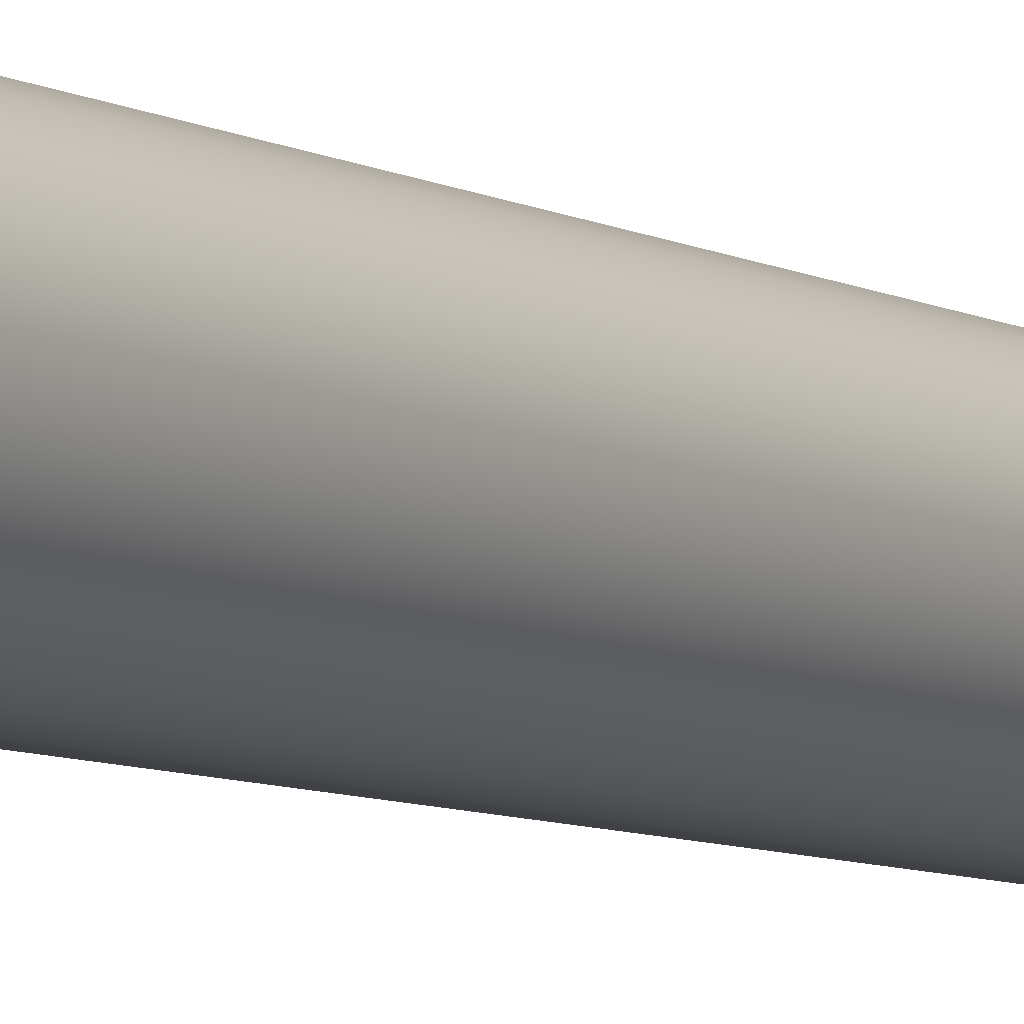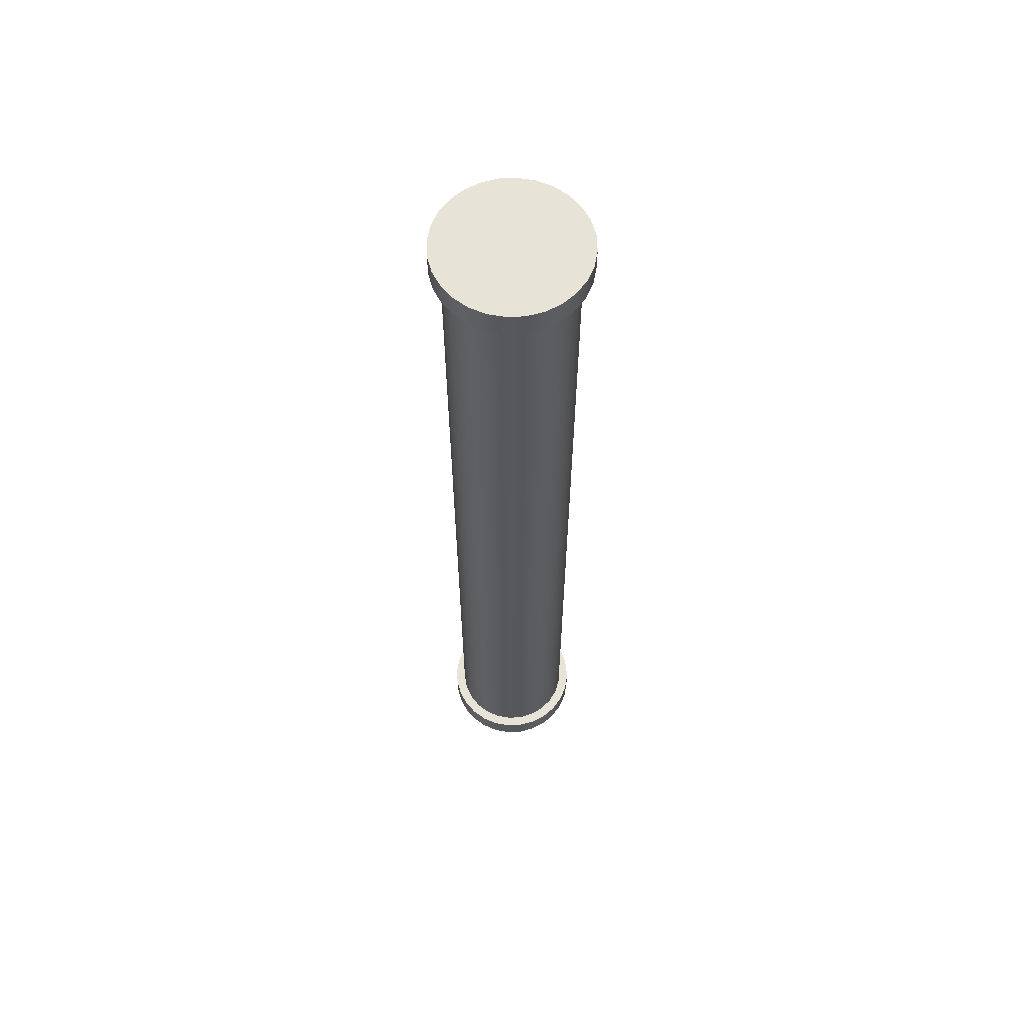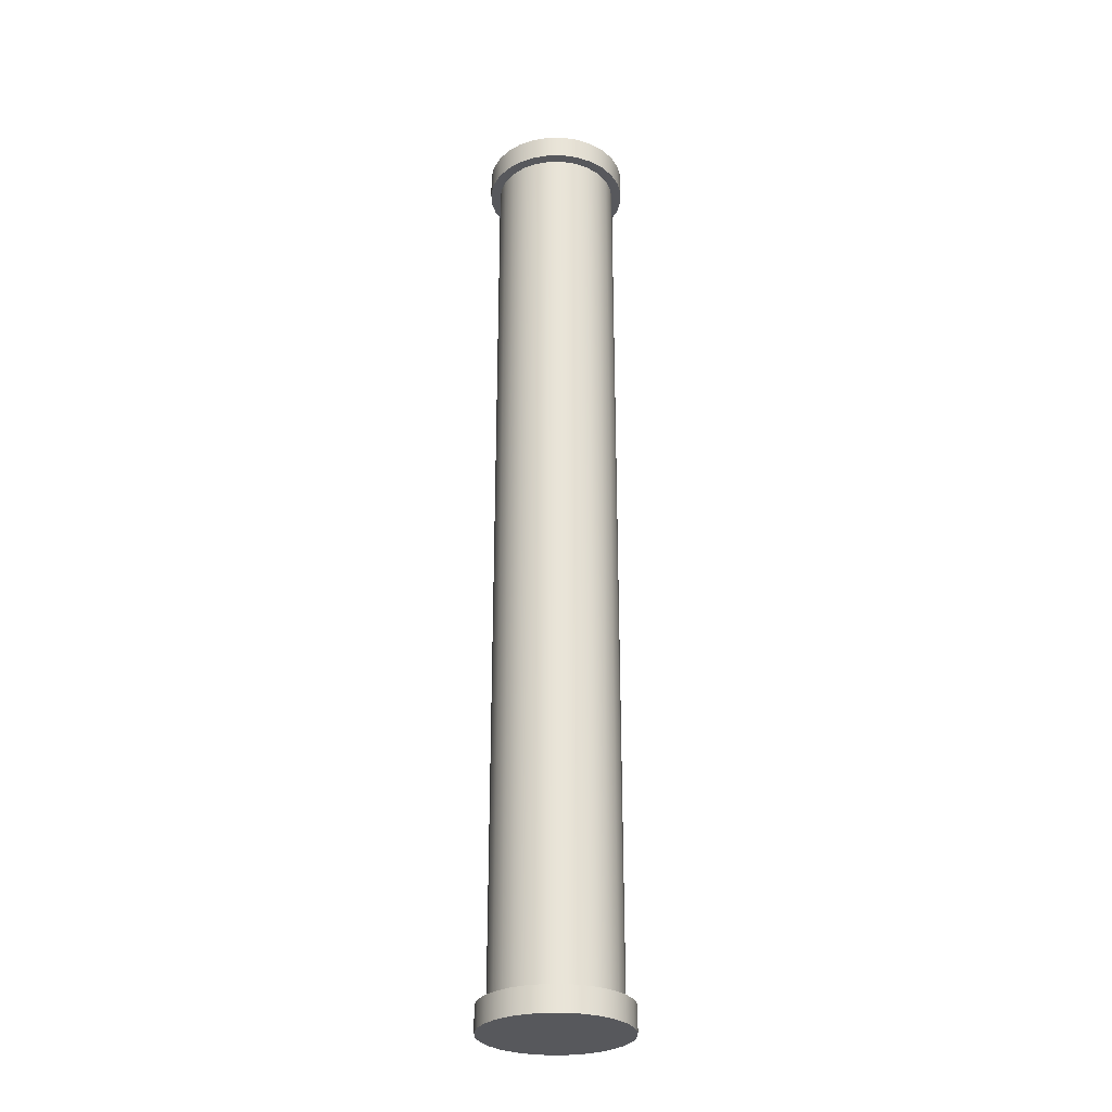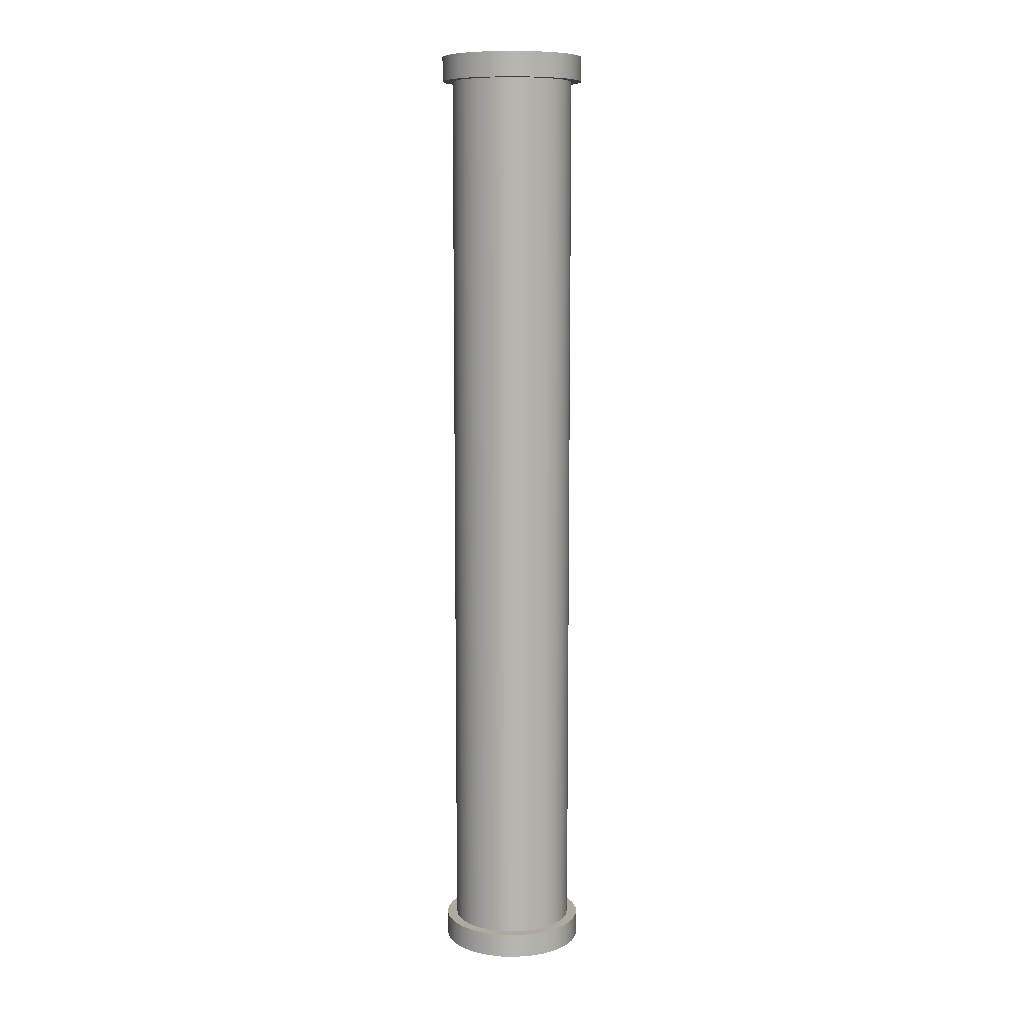
<metadata>
{"format":"obj","ext":"obj","renderer":"f3d","projection":"perspective","resolution":1024,"background":"white","views":[{"elev":-6.3,"azim":30.2,"up":"+Z"},{"elev":62.1,"azim":-73.2,"up":"+Y"},{"elev":-28.7,"azim":-82.6,"up":"+Y"},{"elev":9.4,"azim":125.1,"up":"+Y"}]}
</metadata>
<code>
v -0.0875 0 -1.072e-17
v -0.08531 0 0.01947
v -0.07883 0 0.03796
v -0.06841 0 0.05456
v -0.05456 0 0.06841
v -0.03796 0 0.07883
v -0.01947 0 0.08531
v 5.358e-18 0 0.0875
v 0.01947 0 0.08531
v 0.03796 0 0.07883
v 0.05456 0 0.06841
v 0.06841 0 0.05456
v 0.07883 0 0.03796
v 0.08531 0 0.01947
v 0.0875 0 0
v 0.08531 0 -0.01947
v 0.07883 0 -0.03796
v 0.06841 0 -0.05456
v 0.05456 0 -0.06841
v 0.03796 0 -0.07883
v 0.01947 0 -0.08531
v 5.358e-18 0 -0.0875
v -0.01947 0 -0.08531
v -0.03796 0 -0.07883
v -0.05456 0 -0.06841
v -0.06841 0 -0.05456
v -0.07883 0 -0.03796
v -0.08531 0 -0.01947
v -0.075 0 9.185e-18
v -0.07282 0 -0.01795
v -0.06641 0 -0.03485
v -0.05614 0 -0.04973
v -0.0426 0 -0.06172
v -0.0266 0 -0.07013
v -0.00904 0 -0.07445
v 0.00904 0 -0.07445
v 0.0266 0 -0.07013
v 0.0426 0 -0.06172
v 0.05614 0 -0.04973
v 0.06641 0 -0.03485
v 0.07282 0 -0.01795
v 0.075 0 0
v 0.07282 0 0.01795
v 0.06641 0 0.03485
v 0.05614 0 0.04973
v 0.0426 0 0.06172
v 0.0266 0 0.07013
v 0.00904 0 0.07445
v -0.00904 0 0.07445
v -0.0266 0 0.07013
v -0.0426 0 0.06172
v -0.05614 0 0.04973
v -0.06641 0 0.03485
v -0.07282 0 0.01795
v -0.0875 -0.03 -1.072e-17
v -0.08531 -0.03 0.01947
v -0.07883 -0.03 0.03796
v -0.06841 -0.03 0.05456
v -0.05456 -0.03 0.06841
v -0.03796 -0.03 0.07883
v -0.01947 -0.03 0.08531
v 5.358e-18 -0.03 0.0875
v 0.01947 -0.03 0.08531
v 0.03796 -0.03 0.07883
v 0.05456 -0.03 0.06841
v 0.06841 -0.03 0.05456
v 0.07883 -0.03 0.03796
v 0.08531 -0.03 0.01947
v 0.0875 -0.03 0
v 0.08531 -0.03 -0.01947
v 0.07883 -0.03 -0.03796
v 0.06841 -0.03 -0.05456
v 0.05456 -0.03 -0.06841
v 0.03796 -0.03 -0.07883
v 0.01947 -0.03 -0.08531
v 5.358e-18 -0.03 -0.0875
v -0.01947 -0.03 -0.08531
v -0.03796 -0.03 -0.07883
v -0.05456 -0.03 -0.06841
v -0.06841 -0.03 -0.05456
v -0.07883 -0.03 -0.03796
v -0.08531 -0.03 -0.01947
v -0.0875 0 -1.072e-17
v -0.08531 0 -0.01947
v -0.07883 0 -0.03796
v -0.06841 0 -0.05456
v -0.05456 0 -0.06841
v -0.03796 0 -0.07883
v -0.01947 0 -0.08531
v 5.358e-18 0 -0.0875
v 0.01947 0 -0.08531
v 0.03796 0 -0.07883
v 0.05456 0 -0.06841
v 0.06841 0 -0.05456
v 0.07883 0 -0.03796
v 0.08531 0 -0.01947
v 0.0875 0 0
v 0.08531 0 0.01947
v 0.07883 0 0.03796
v 0.06841 0 0.05456
v 0.05456 0 0.06841
v 0.03796 0 0.07883
v 0.01947 0 0.08531
v 5.358e-18 0 0.0875
v -0.01947 0 0.08531
v -0.03796 0 0.07883
v -0.05456 0 0.06841
v -0.06841 0 0.05456
v -0.07883 0 0.03796
v -0.08531 0 0.01947
v -0.0875 0 -1.072e-17
v -0.0875 -0.03 -1.072e-17
v -0.0875 -0.03 -1.072e-17
v -0.08531 -0.03 -0.01947
v -0.07883 -0.03 -0.03796
v -0.06841 -0.03 -0.05456
v -0.05456 -0.03 -0.06841
v -0.03796 -0.03 -0.07883
v -0.01947 -0.03 -0.08531
v 5.358e-18 -0.03 -0.0875
v 0.01947 -0.03 -0.08531
v 0.03796 -0.03 -0.07883
v 0.05456 -0.03 -0.06841
v 0.06841 -0.03 -0.05456
v 0.07883 -0.03 -0.03796
v 0.08531 -0.03 -0.01947
v 0.0875 -0.03 0
v 0.08531 -0.03 0.01947
v 0.07883 -0.03 0.03796
v 0.06841 -0.03 0.05456
v 0.05456 -0.03 0.06841
v 0.03796 -0.03 0.07883
v 0.01947 -0.03 0.08531
v 5.358e-18 -0.03 0.0875
v -0.01947 -0.03 0.08531
v -0.03796 -0.03 0.07883
v -0.05456 -0.03 0.06841
v -0.06841 -0.03 0.05456
v -0.07883 -0.03 0.03796
v -0.08531 -0.03 0.01947
v 0.0875 1.1 -1.072e-17
v 0.08531 1.1 0.01947
v 0.07883 1.1 0.03796
v 0.06841 1.1 0.05456
v 0.05456 1.1 0.06841
v 0.03796 1.1 0.07883
v 0.01947 1.1 0.08531
v -5.358e-18 1.1 0.0875
v -0.01947 1.1 0.08531
v -0.03796 1.1 0.07883
v -0.05456 1.1 0.06841
v -0.06841 1.1 0.05456
v -0.07883 1.1 0.03796
v -0.08531 1.1 0.01947
v -0.0875 1.1 0
v -0.08531 1.1 -0.01947
v -0.07883 1.1 -0.03796
v -0.06841 1.1 -0.05456
v -0.05456 1.1 -0.06841
v -0.03796 1.1 -0.07883
v -0.01947 1.1 -0.08531
v -5.358e-18 1.1 -0.0875
v 0.01947 1.1 -0.08531
v 0.03796 1.1 -0.07883
v 0.05456 1.1 -0.06841
v 0.06841 1.1 -0.05456
v 0.07883 1.1 -0.03796
v 0.08531 1.1 -0.01947
v -0.075 1.1 9.185e-18
v -0.07282 1.1 0.01795
v -0.06641 1.1 0.03485
v -0.05614 1.1 0.04973
v -0.0426 1.1 0.06172
v -0.0266 1.1 0.07013
v -0.00904 1.1 0.07445
v 0.00904 1.1 0.07445
v 0.0266 1.1 0.07013
v 0.0426 1.1 0.06172
v 0.05614 1.1 0.04973
v 0.06641 1.1 0.03485
v 0.07282 1.1 0.01795
v 0.075 1.1 0
v 0.07282 1.1 -0.01795
v 0.06641 1.1 -0.03485
v 0.05614 1.1 -0.04973
v 0.0426 1.1 -0.06172
v 0.0266 1.1 -0.07013
v 0.00904 1.1 -0.07445
v -0.00904 1.1 -0.07445
v -0.0266 1.1 -0.07013
v -0.0426 1.1 -0.06172
v -0.05614 1.1 -0.04973
v -0.06641 1.1 -0.03485
v -0.07282 1.1 -0.01795
v 0.0875 1.13 -1.072e-17
v 0.08531 1.13 0.01947
v 0.07883 1.13 0.03796
v 0.06841 1.13 0.05456
v 0.05456 1.13 0.06841
v 0.03796 1.13 0.07883
v 0.01947 1.13 0.08531
v -5.358e-18 1.13 0.0875
v -0.01947 1.13 0.08531
v -0.03796 1.13 0.07883
v -0.05456 1.13 0.06841
v -0.06841 1.13 0.05456
v -0.07883 1.13 0.03796
v -0.08531 1.13 0.01947
v -0.0875 1.13 0
v -0.08531 1.13 -0.01947
v -0.07883 1.13 -0.03796
v -0.06841 1.13 -0.05456
v -0.05456 1.13 -0.06841
v -0.03796 1.13 -0.07883
v -0.01947 1.13 -0.08531
v -5.358e-18 1.13 -0.0875
v 0.01947 1.13 -0.08531
v 0.03796 1.13 -0.07883
v 0.05456 1.13 -0.06841
v 0.06841 1.13 -0.05456
v 0.07883 1.13 -0.03796
v 0.08531 1.13 -0.01947
v 0.0875 1.1 -1.072e-17
v 0.08531 1.1 -0.01947
v 0.07883 1.1 -0.03796
v 0.06841 1.1 -0.05456
v 0.05456 1.1 -0.06841
v 0.03796 1.1 -0.07883
v 0.01947 1.1 -0.08531
v -5.358e-18 1.1 -0.0875
v -0.01947 1.1 -0.08531
v -0.03796 1.1 -0.07883
v -0.05456 1.1 -0.06841
v -0.06841 1.1 -0.05456
v -0.07883 1.1 -0.03796
v -0.08531 1.1 -0.01947
v -0.0875 1.1 0
v -0.08531 1.1 0.01947
v -0.07883 1.1 0.03796
v -0.06841 1.1 0.05456
v -0.05456 1.1 0.06841
v -0.03796 1.1 0.07883
v -0.01947 1.1 0.08531
v -5.358e-18 1.1 0.0875
v 0.01947 1.1 0.08531
v 0.03796 1.1 0.07883
v 0.05456 1.1 0.06841
v 0.06841 1.1 0.05456
v 0.07883 1.1 0.03796
v 0.08531 1.1 0.01947
v 0.0875 1.1 -1.072e-17
v 0.0875 1.13 -1.072e-17
v 0.0875 1.13 -1.072e-17
v 0.08531 1.13 -0.01947
v 0.07883 1.13 -0.03796
v 0.06841 1.13 -0.05456
v 0.05456 1.13 -0.06841
v 0.03796 1.13 -0.07883
v 0.01947 1.13 -0.08531
v -5.358e-18 1.13 -0.0875
v -0.01947 1.13 -0.08531
v -0.03796 1.13 -0.07883
v -0.05456 1.13 -0.06841
v -0.06841 1.13 -0.05456
v -0.07883 1.13 -0.03796
v -0.08531 1.13 -0.01947
v -0.0875 1.13 0
v -0.08531 1.13 0.01947
v -0.07883 1.13 0.03796
v -0.06841 1.13 0.05456
v -0.05456 1.13 0.06841
v -0.03796 1.13 0.07883
v -0.01947 1.13 0.08531
v -5.358e-18 1.13 0.0875
v 0.01947 1.13 0.08531
v 0.03796 1.13 0.07883
v 0.05456 1.13 0.06841
v 0.06841 1.13 0.05456
v 0.07883 1.13 0.03796
v 0.08531 1.13 0.01947
v -0.075 1.1 9.185e-18
v -0.07282 1.1 -0.01795
v -0.06641 1.1 -0.03485
v -0.05614 1.1 -0.04973
v -0.0426 1.1 -0.06172
v -0.0266 1.1 -0.07013
v -0.00904 1.1 -0.07445
v 0.00904 1.1 -0.07445
v 0.0266 1.1 -0.07013
v 0.0426 1.1 -0.06172
v 0.05614 1.1 -0.04973
v 0.06641 1.1 -0.03485
v 0.07282 1.1 -0.01795
v 0.075 1.1 0
v 0.07282 1.1 0.01795
v 0.06641 1.1 0.03485
v 0.05614 1.1 0.04973
v 0.0426 1.1 0.06172
v 0.0266 1.1 0.07013
v 0.00904 1.1 0.07445
v -0.00904 1.1 0.07445
v -0.0266 1.1 0.07013
v -0.0426 1.1 0.06172
v -0.05614 1.1 0.04973
v -0.06641 1.1 0.03485
v -0.07282 1.1 0.01795
v -0.075 0 9.185e-18
v -0.07282 0 0.01795
v -0.06641 0 0.03485
v -0.05614 0 0.04973
v -0.0426 0 0.06172
v -0.0266 0 0.07013
v -0.00904 0 0.07445
v 0.00904 0 0.07445
v 0.0266 0 0.07013
v 0.0426 0 0.06172
v 0.05614 0 0.04973
v 0.06641 0 0.03485
v 0.07282 0 0.01795
v 0.075 0 0
v 0.07282 0 -0.01795
v 0.06641 0 -0.03485
v 0.05614 0 -0.04973
v 0.0426 0 -0.06172
v 0.0266 0 -0.07013
v 0.00904 0 -0.07445
v -0.00904 0 -0.07445
v -0.0266 0 -0.07013
v -0.0426 0 -0.06172
v -0.05614 0 -0.04973
v -0.06641 0 -0.03485
v -0.07282 0 -0.01795
v -0.075 0 9.185e-18
v -0.075 1.1 9.185e-18
g 16bf56ec-e2bb-11ea-9798-54bf646e7e1f
f 28 1 29
f 29 1 2
f 29 2 54
f 54 2 3
f 54 3 53
f 53 3 4
f 53 4 52
f 52 4 5
f 52 5 51
f 51 5 6
f 51 6 50
f 50 6 7
f 50 7 49
f 49 7 8
f 49 8 48
f 48 8 9
f 48 9 47
f 47 9 10
f 47 10 46
f 46 10 11
f 46 11 45
f 45 11 12
f 45 12 44
f 44 12 13
f 44 13 43
f 43 13 14
f 43 14 42
f 42 14 15
f 42 15 16
f 42 16 41
f 41 16 17
f 41 17 40
f 40 17 18
f 40 18 39
f 39 18 19
f 39 19 38
f 38 19 20
f 38 20 37
f 37 20 21
f 37 21 36
f 36 21 22
f 36 22 35
f 35 22 23
f 35 23 34
f 34 23 24
f 34 24 33
f 33 24 25
f 33 25 32
f 32 25 26
f 32 26 31
f 31 26 27
f 31 27 30
f 30 27 28
f 30 28 29
g 16c01a18-e2bb-11ea-b5e6-54bf646e7e1f
f 56 110 55
f 55 110 111
f 112 83 82
f 82 83 84
f 82 84 81
f 81 84 85
f 81 85 80
f 80 85 86
f 80 86 79
f 79 86 87
f 79 87 78
f 78 87 88
f 78 88 77
f 77 88 89
f 77 89 76
f 76 89 90
f 76 90 75
f 75 90 91
f 75 91 74
f 74 91 92
f 74 92 73
f 73 92 93
f 73 93 72
f 72 93 94
f 72 94 71
f 71 94 95
f 71 95 70
f 70 95 96
f 70 96 69
f 69 96 97
f 69 97 68
f 68 97 98
f 68 98 67
f 67 98 99
f 67 99 66
f 66 99 100
f 66 100 65
f 65 100 101
f 65 101 64
f 64 101 102
f 64 102 63
f 63 102 103
f 63 103 62
f 62 103 104
f 62 104 61
f 61 104 105
f 61 105 60
f 60 105 106
f 60 106 59
f 59 106 107
f 59 107 58
f 58 107 108
f 58 108 57
f 57 108 109
f 57 109 56
f 56 109 110
g 16c0b640-e2bb-11ea-ab61-54bf646e7e1f
f 114 126 113
f 113 126 127
f 113 127 140
f 140 127 128
f 140 128 139
f 139 128 129
f 139 129 138
f 138 129 130
f 138 130 137
f 137 130 131
f 137 131 136
f 136 131 132
f 136 132 135
f 135 132 133
f 135 133 134
f 126 114 125
f 125 114 115
f 125 115 124
f 124 115 116
f 124 116 123
f 123 116 117
f 123 117 122
f 122 117 118
f 122 118 121
f 121 118 119
f 121 119 120
g 1682a72e-e2bb-11ea-8731-54bf646e7e1f
f 168 141 182
f 182 141 142
f 182 142 181
f 181 142 143
f 181 143 180
f 180 143 144
f 180 144 179
f 179 144 145
f 179 145 178
f 178 145 146
f 178 146 177
f 177 146 147
f 177 147 176
f 176 147 148
f 176 148 175
f 175 148 149
f 175 149 174
f 174 149 150
f 174 150 173
f 173 150 151
f 173 151 172
f 172 151 152
f 172 152 171
f 171 152 153
f 171 153 170
f 170 153 154
f 170 154 169
f 169 154 155
f 169 155 156
f 169 156 194
f 194 156 157
f 194 157 193
f 193 157 158
f 193 158 192
f 192 158 159
f 192 159 191
f 191 159 160
f 191 160 190
f 190 160 161
f 190 161 189
f 189 161 162
f 189 162 188
f 188 162 163
f 188 163 187
f 187 163 164
f 187 164 186
f 186 164 165
f 186 165 185
f 185 165 166
f 185 166 184
f 184 166 167
f 184 167 183
f 183 167 168
f 183 168 182
g 16839168-e2bb-11ea-b50a-54bf646e7e1f
f 196 250 195
f 195 250 251
f 252 223 222
f 222 223 224
f 222 224 221
f 221 224 225
f 221 225 220
f 220 225 226
f 220 226 219
f 219 226 227
f 219 227 218
f 218 227 228
f 218 228 217
f 217 228 229
f 217 229 216
f 216 229 230
f 216 230 215
f 215 230 231
f 215 231 214
f 214 231 232
f 214 232 213
f 213 232 233
f 213 233 212
f 212 233 234
f 212 234 211
f 211 234 235
f 211 235 210
f 210 235 236
f 210 236 209
f 209 236 237
f 209 237 208
f 208 237 238
f 208 238 207
f 207 238 239
f 207 239 206
f 206 239 240
f 206 240 205
f 205 240 241
f 205 241 204
f 204 241 242
f 204 242 203
f 203 242 243
f 203 243 202
f 202 243 244
f 202 244 201
f 201 244 245
f 201 245 200
f 200 245 246
f 200 246 199
f 199 246 247
f 199 247 198
f 198 247 248
f 198 248 197
f 197 248 249
f 197 249 196
f 196 249 250
g 16842d88-e2bb-11ea-834b-54bf646e7e1f
f 254 266 253
f 253 266 267
f 253 267 280
f 280 267 268
f 280 268 279
f 279 268 269
f 279 269 278
f 278 269 270
f 278 270 277
f 277 270 271
f 277 271 276
f 276 271 272
f 276 272 275
f 275 272 273
f 275 273 274
f 266 254 265
f 265 254 255
f 265 255 264
f 264 255 256
f 264 256 263
f 263 256 257
f 263 257 262
f 262 257 258
f 262 258 261
f 261 258 259
f 261 259 260
g 1645828c-e2bb-11ea-b0ad-54bf646e7e1f
f 282 332 281
f 281 332 333
f 334 307 306
f 306 307 308
f 306 308 305
f 305 308 309
f 305 309 304
f 304 309 310
f 304 310 303
f 303 310 311
f 303 311 302
f 302 311 312
f 302 312 301
f 301 312 313
f 301 313 300
f 300 313 314
f 300 314 299
f 299 314 315
f 299 315 298
f 298 315 316
f 298 316 297
f 297 316 317
f 297 317 296
f 296 317 318
f 296 318 295
f 295 318 319
f 295 319 294
f 294 319 320
f 294 320 293
f 293 320 321
f 293 321 292
f 292 321 322
f 292 322 291
f 291 322 323
f 291 323 290
f 290 323 324
f 290 324 289
f 289 324 325
f 289 325 288
f 288 325 326
f 288 326 287
f 287 326 327
f 287 327 286
f 286 327 328
f 286 328 285
f 285 328 329
f 285 329 284
f 284 329 330
f 284 330 283
f 283 330 331
f 283 331 282
f 282 331 332

</code>
